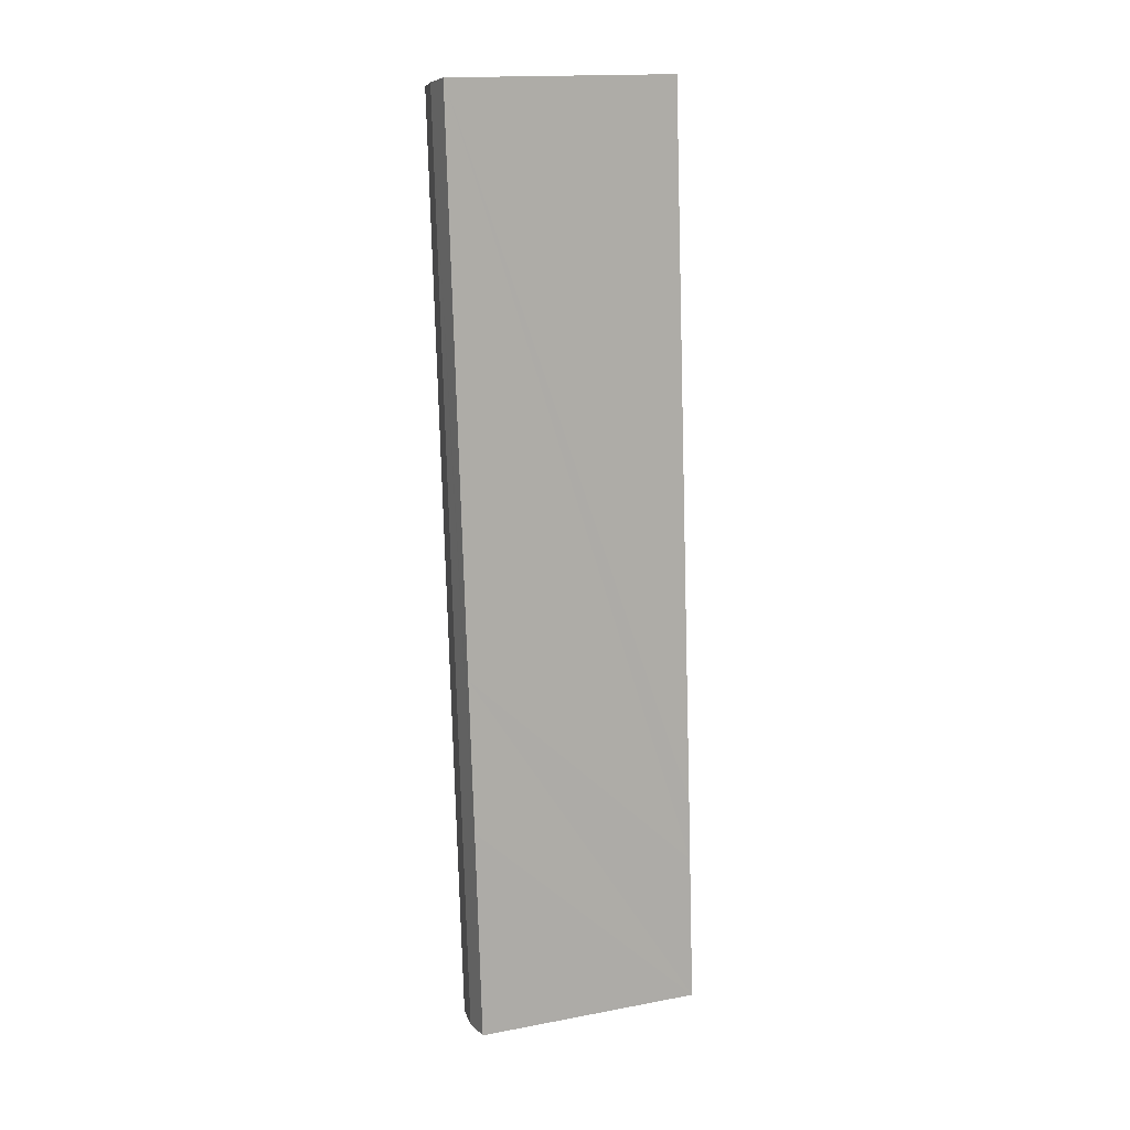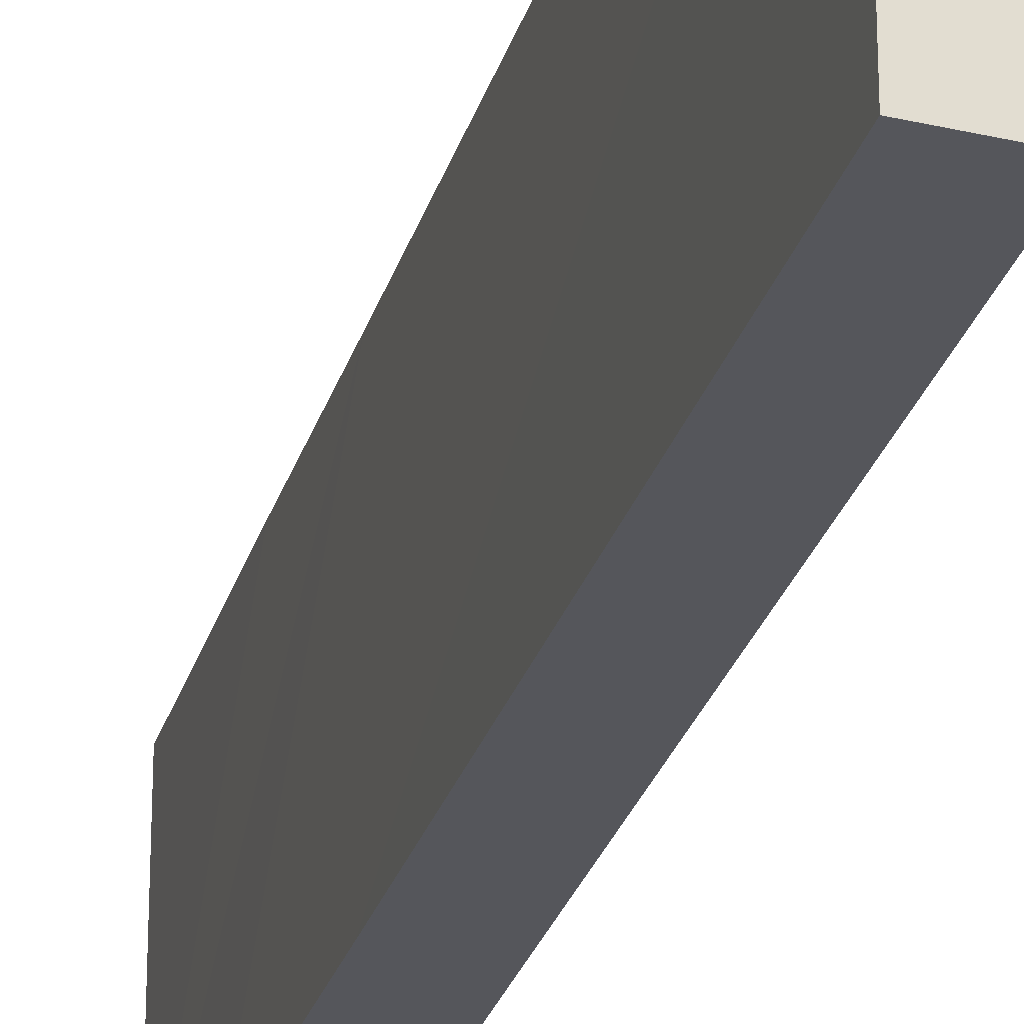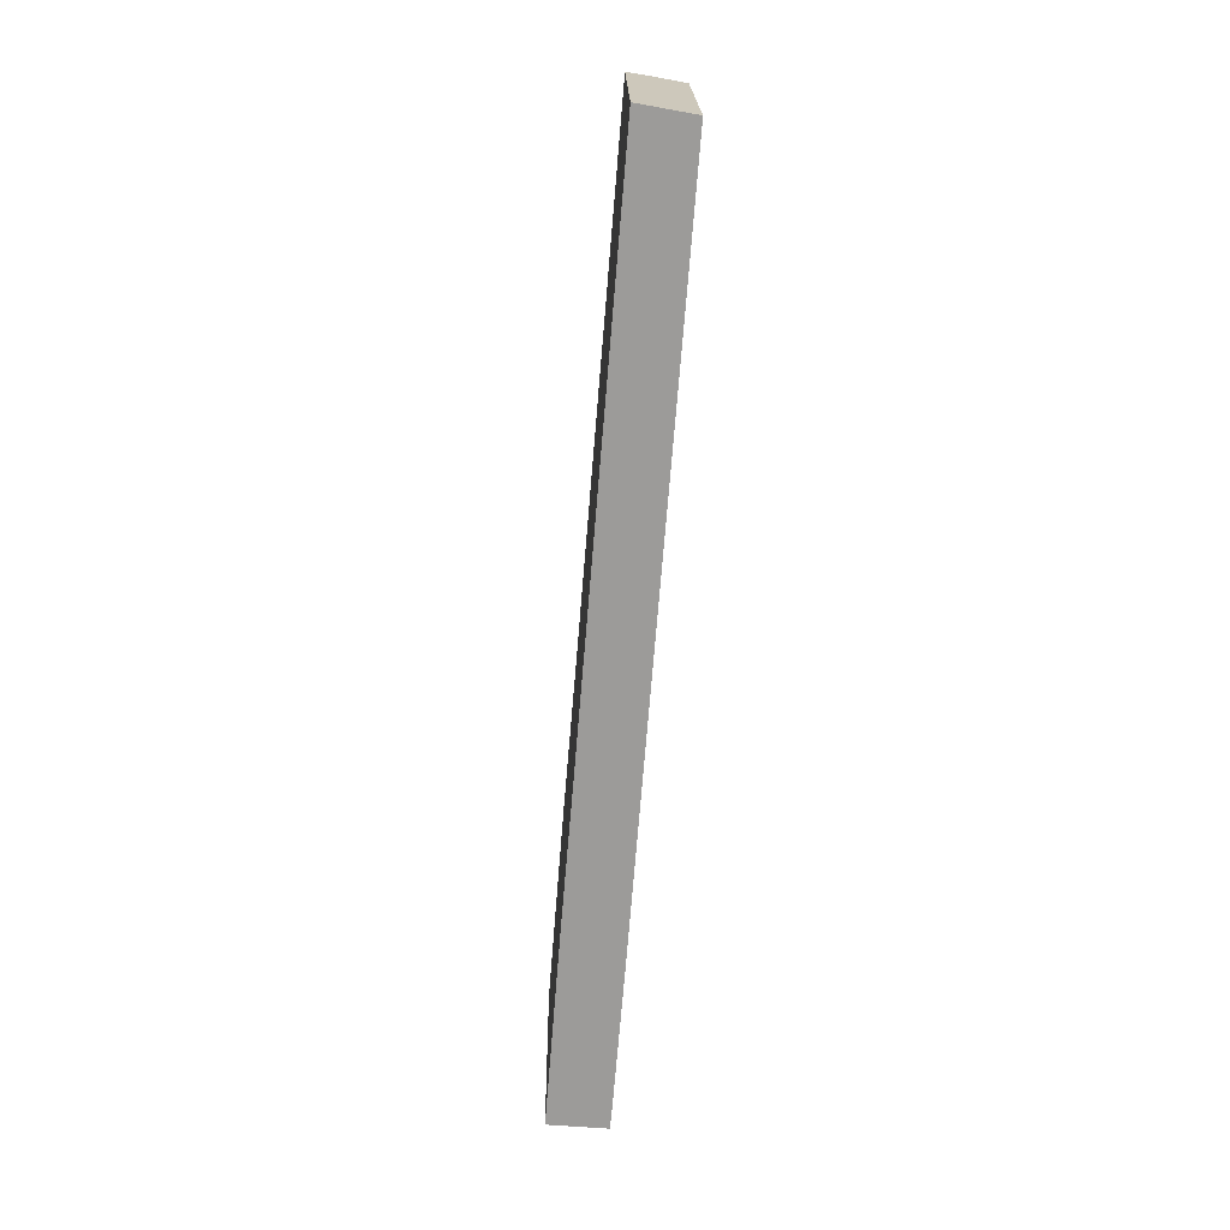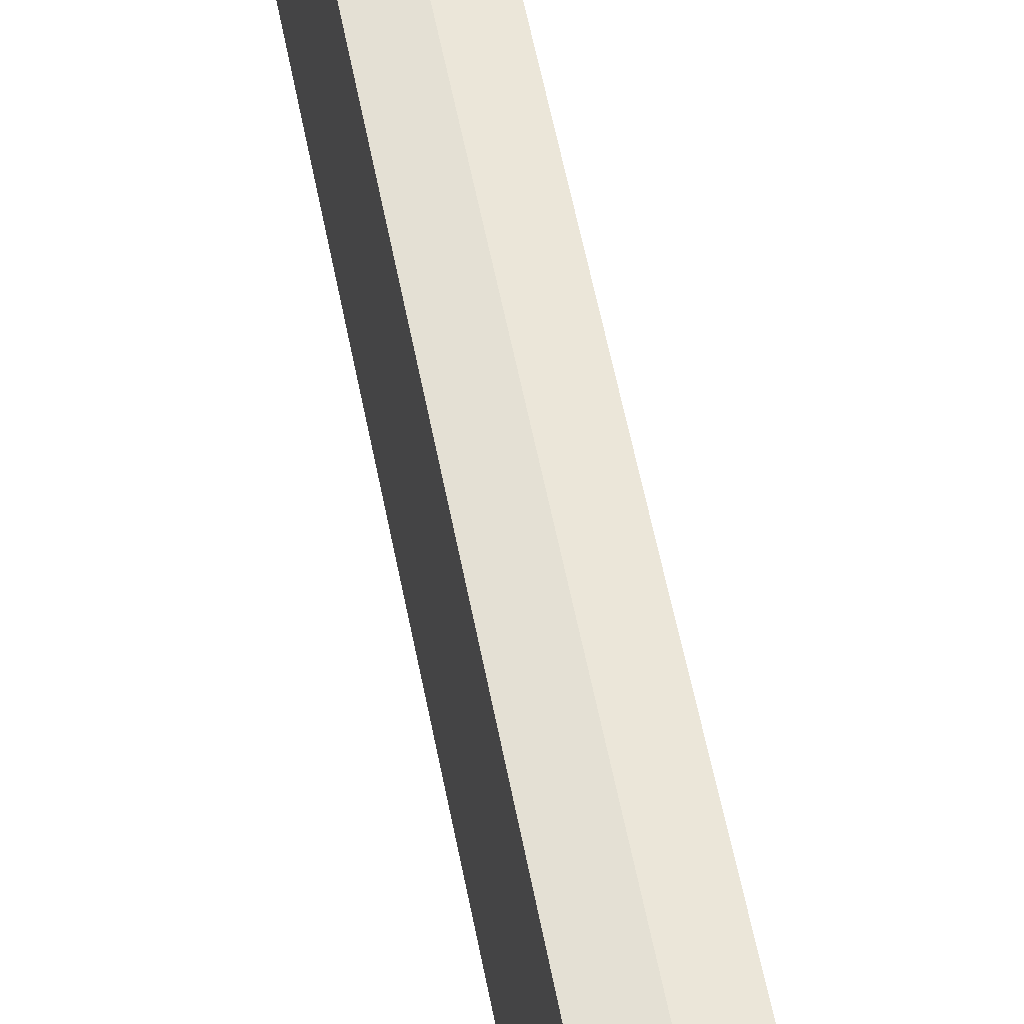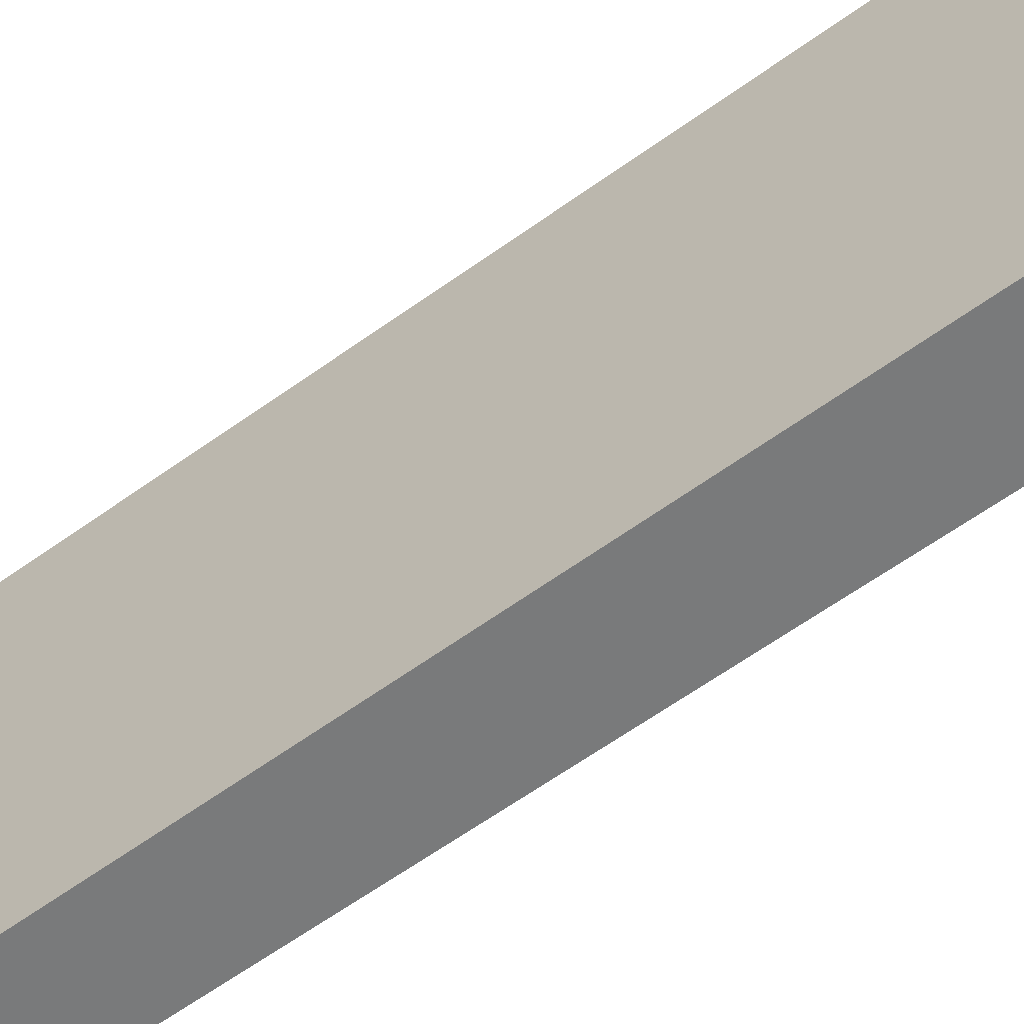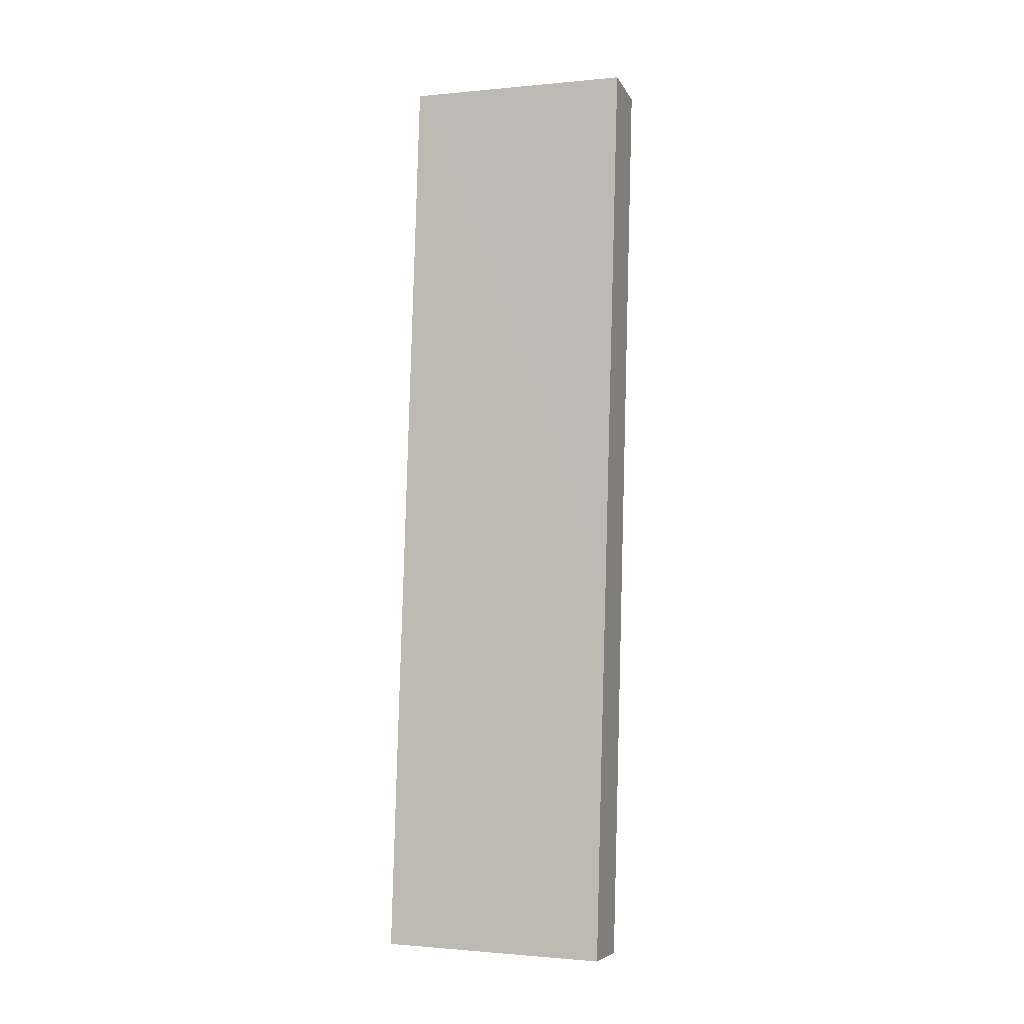
<metadata>
{"format":"obj","ext":"obj","renderer":"f3d","projection":"perspective","resolution":1024,"background":"white","views":[{"elev":16.6,"azim":-110.7,"up":"+Z"},{"elev":-26.3,"azim":-10.0,"up":"+Y"},{"elev":20.4,"azim":-0.8,"up":"+Z"},{"elev":60.7,"azim":173.3,"up":"+Y"},{"elev":-58.0,"azim":131.9,"up":"+Y"},{"elev":-1.1,"azim":-70.1,"up":"+Z"}]}
</metadata>
<code>
v  0 9.884 6.052e-16
v  4.567 10.02 39.7
v  1.267 10.02 -0.105
v  0.514 9.882 6.422
v  0.737 9.882 9.184
v  1.305 9.884 15.82
v  3.31 9.884 39.92
v  5.735 9.894 39.48
v  3.178 9.877 6.748
v  3.135 9.877 6.227
v  2.664 9.877 0.499
v  2.588 9.878 -0.214
v  2.588 1.31e-17 -0.214
v  0 0 0
v  1.267 6.429e-18 -0.105
v  0.514 -3.932e-16 6.422
v  0.737 -5.624e-16 9.184
v  1.305 -9.685e-16 15.82
v  3.31 -2.445e-15 39.92
v  5.735 -2.418e-15 39.48
v  4.567 -2.431e-15 39.7
v  2.664 -3.055e-17 0.499
v  3.178 -4.132e-16 6.748
v  3.135 -3.813e-16 6.227
g defaultobject
f 1 2 3
f 2 1 4
f 2 4 5
f 2 5 6
f 2 6 7
f 8 3 2
f 3 8 9
f 3 9 10
f 3 10 11
f 3 11 12
f 13 3 12
f 3 13 1
f 1 13 14
f 14 13 15
f 14 4 1
f 4 14 5
f 5 14 6
f 6 14 16
f 6 16 7
f 7 16 17
f 7 17 18
f 7 18 19
f 19 2 7
f 2 19 8
f 8 19 20
f 20 19 21
f 11 13 12
f 13 11 22
f 20 9 8
f 9 20 23
f 9 23 10
f 10 23 11
f 11 23 24
f 11 24 22
f 18 21 19
f 21 18 20
f 20 18 23
f 23 18 17
f 23 17 16
f 23 16 24
f 24 16 14
f 24 14 22
f 22 14 13
f 13 14 15

</code>
